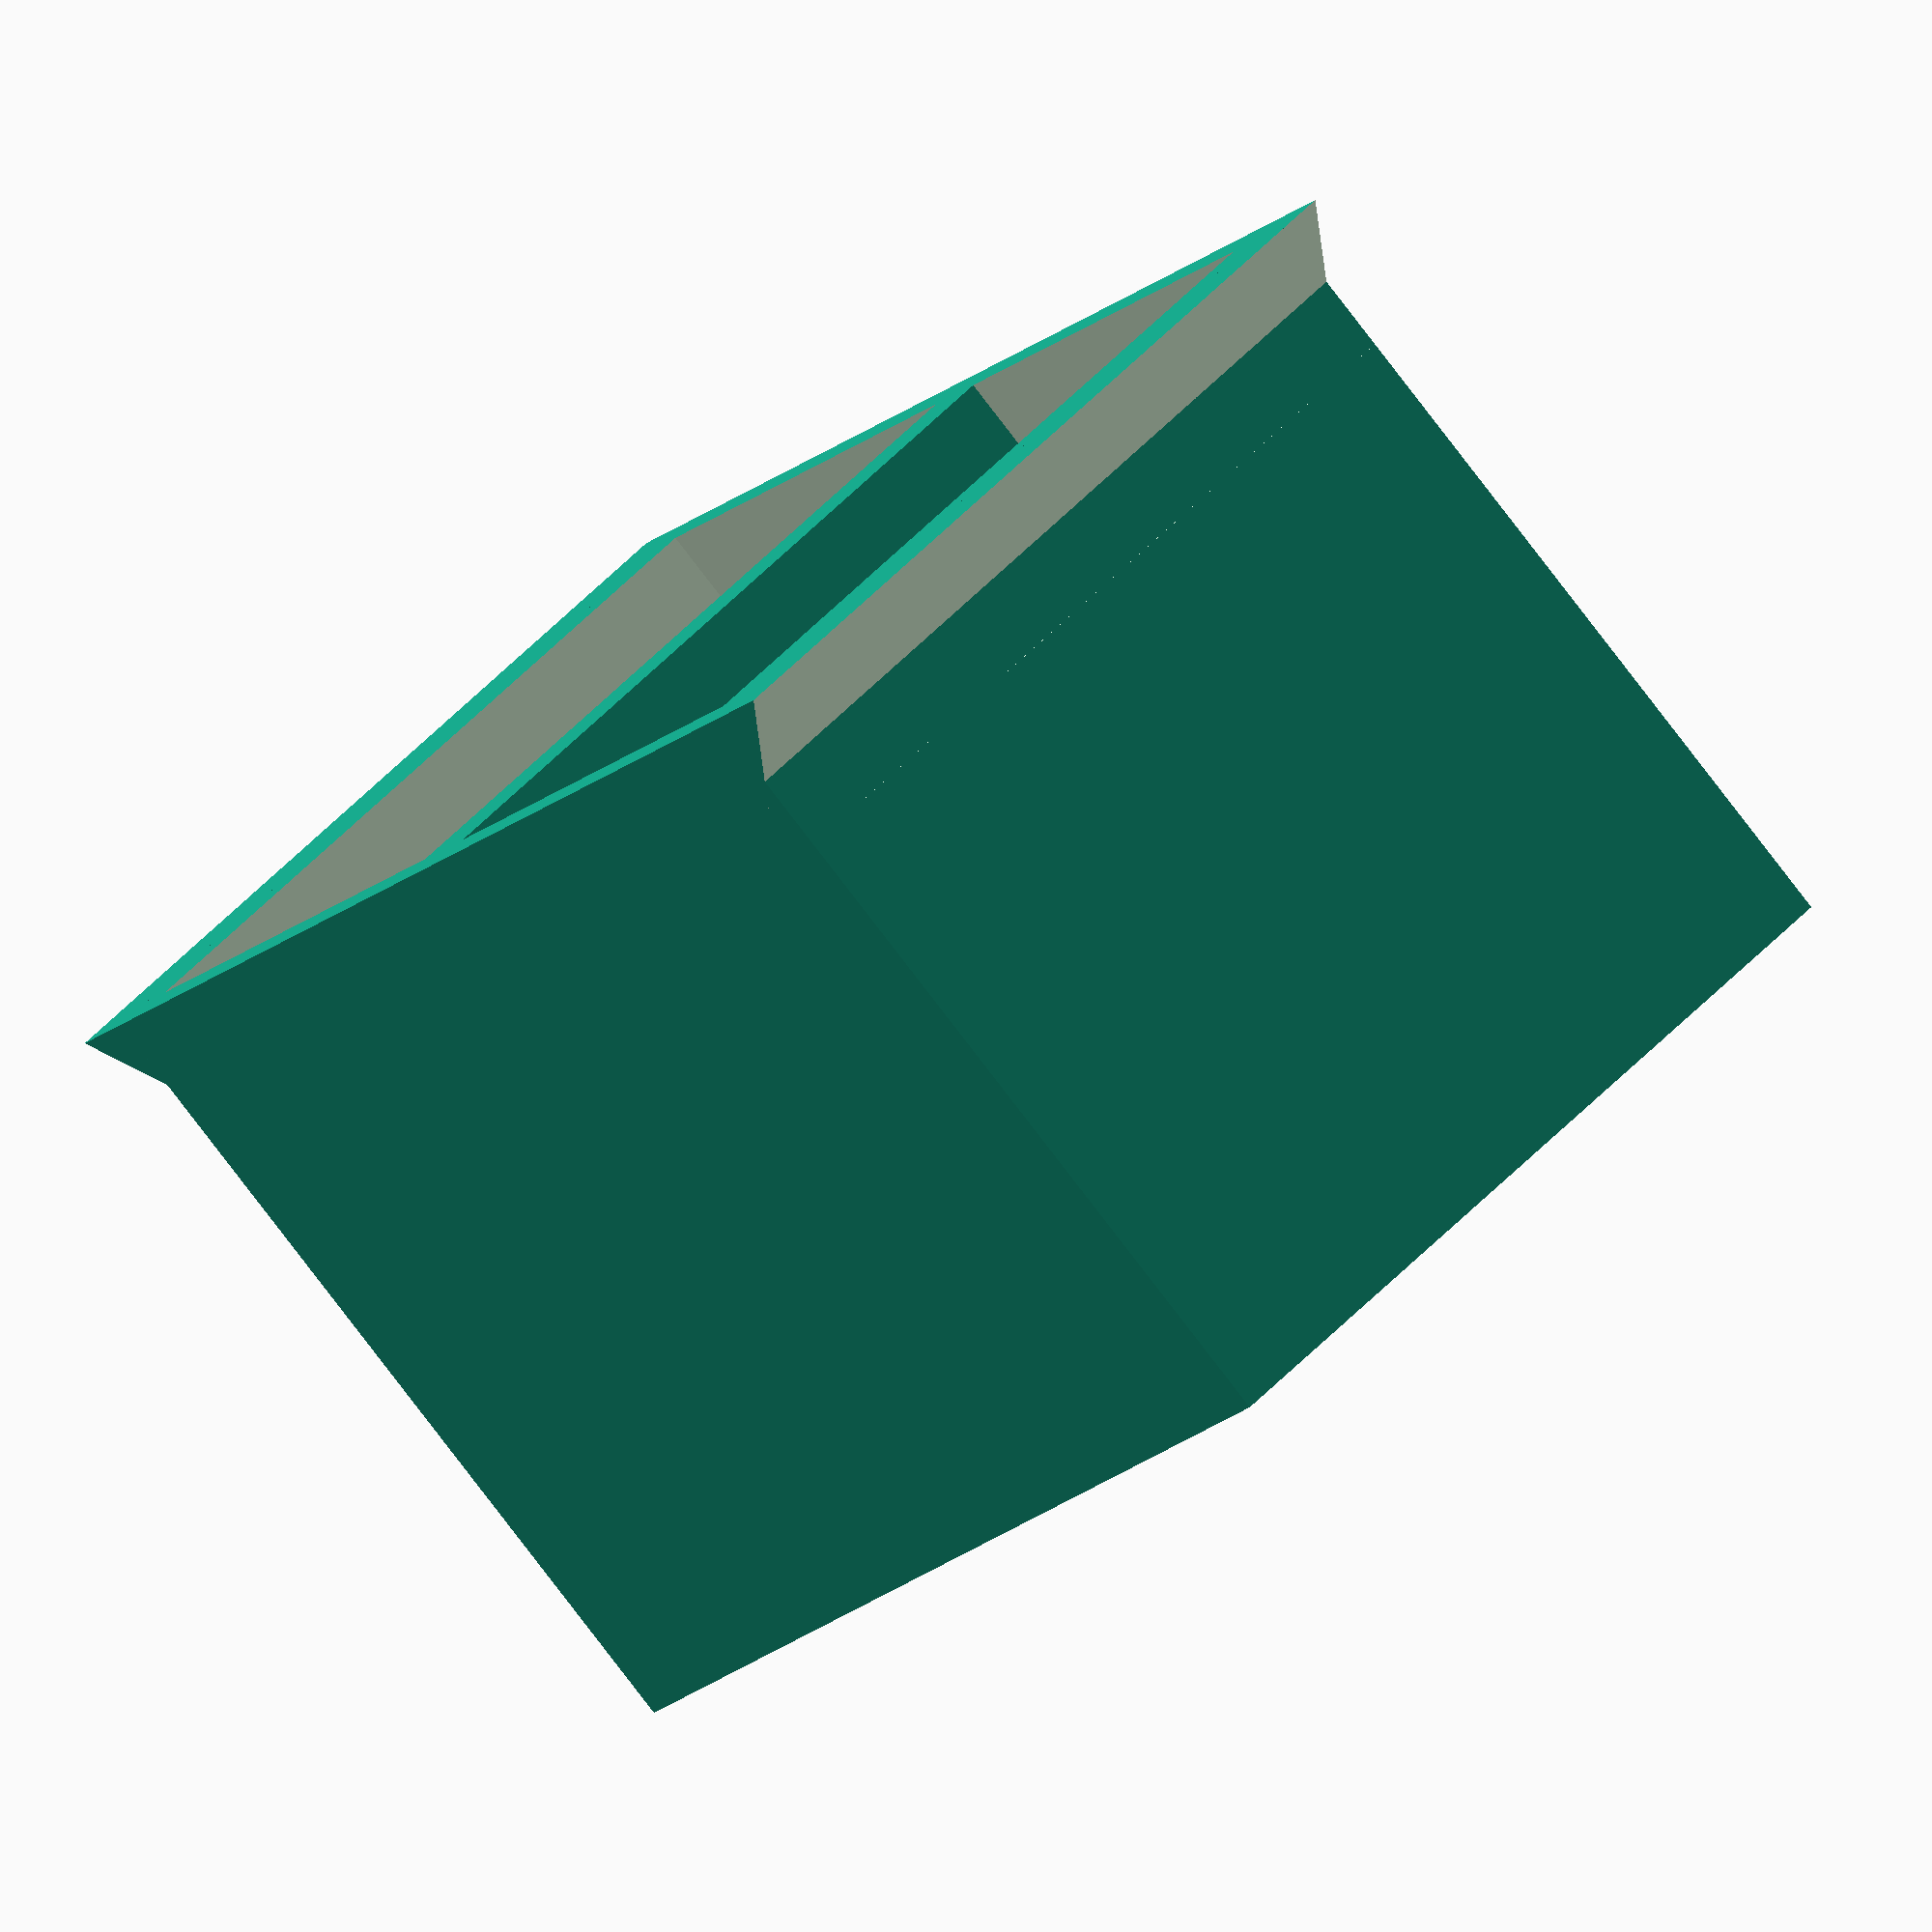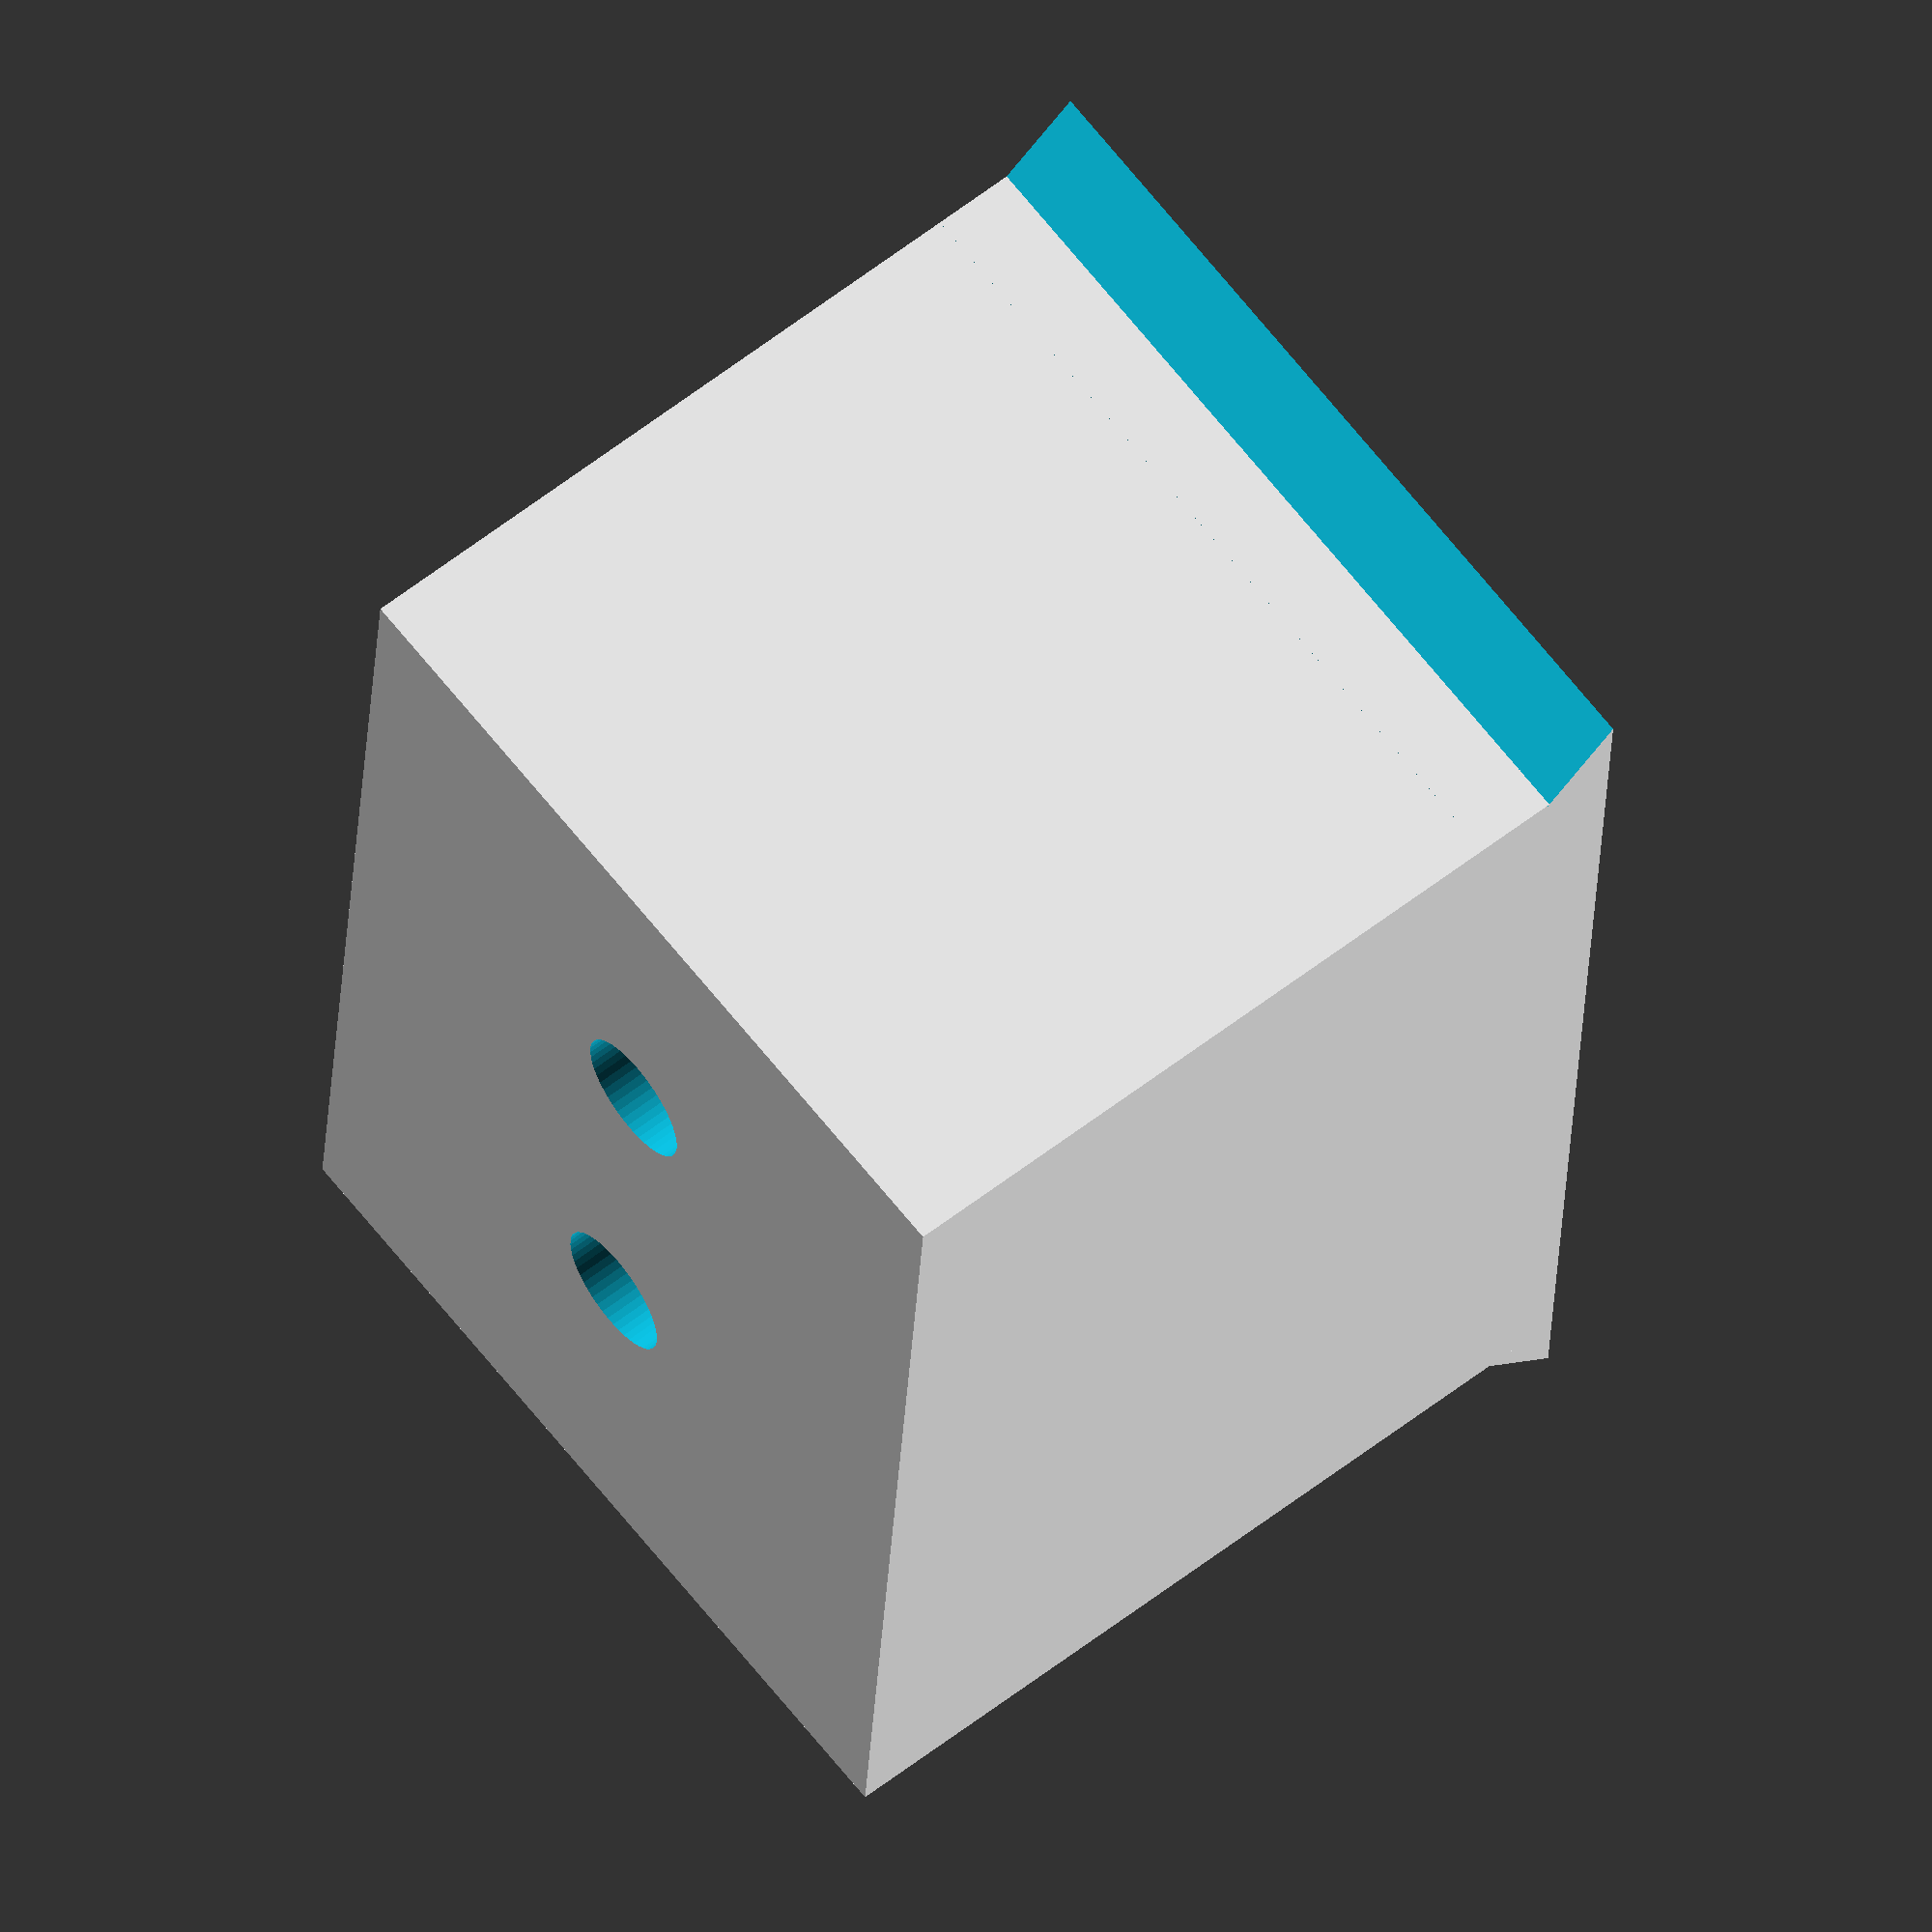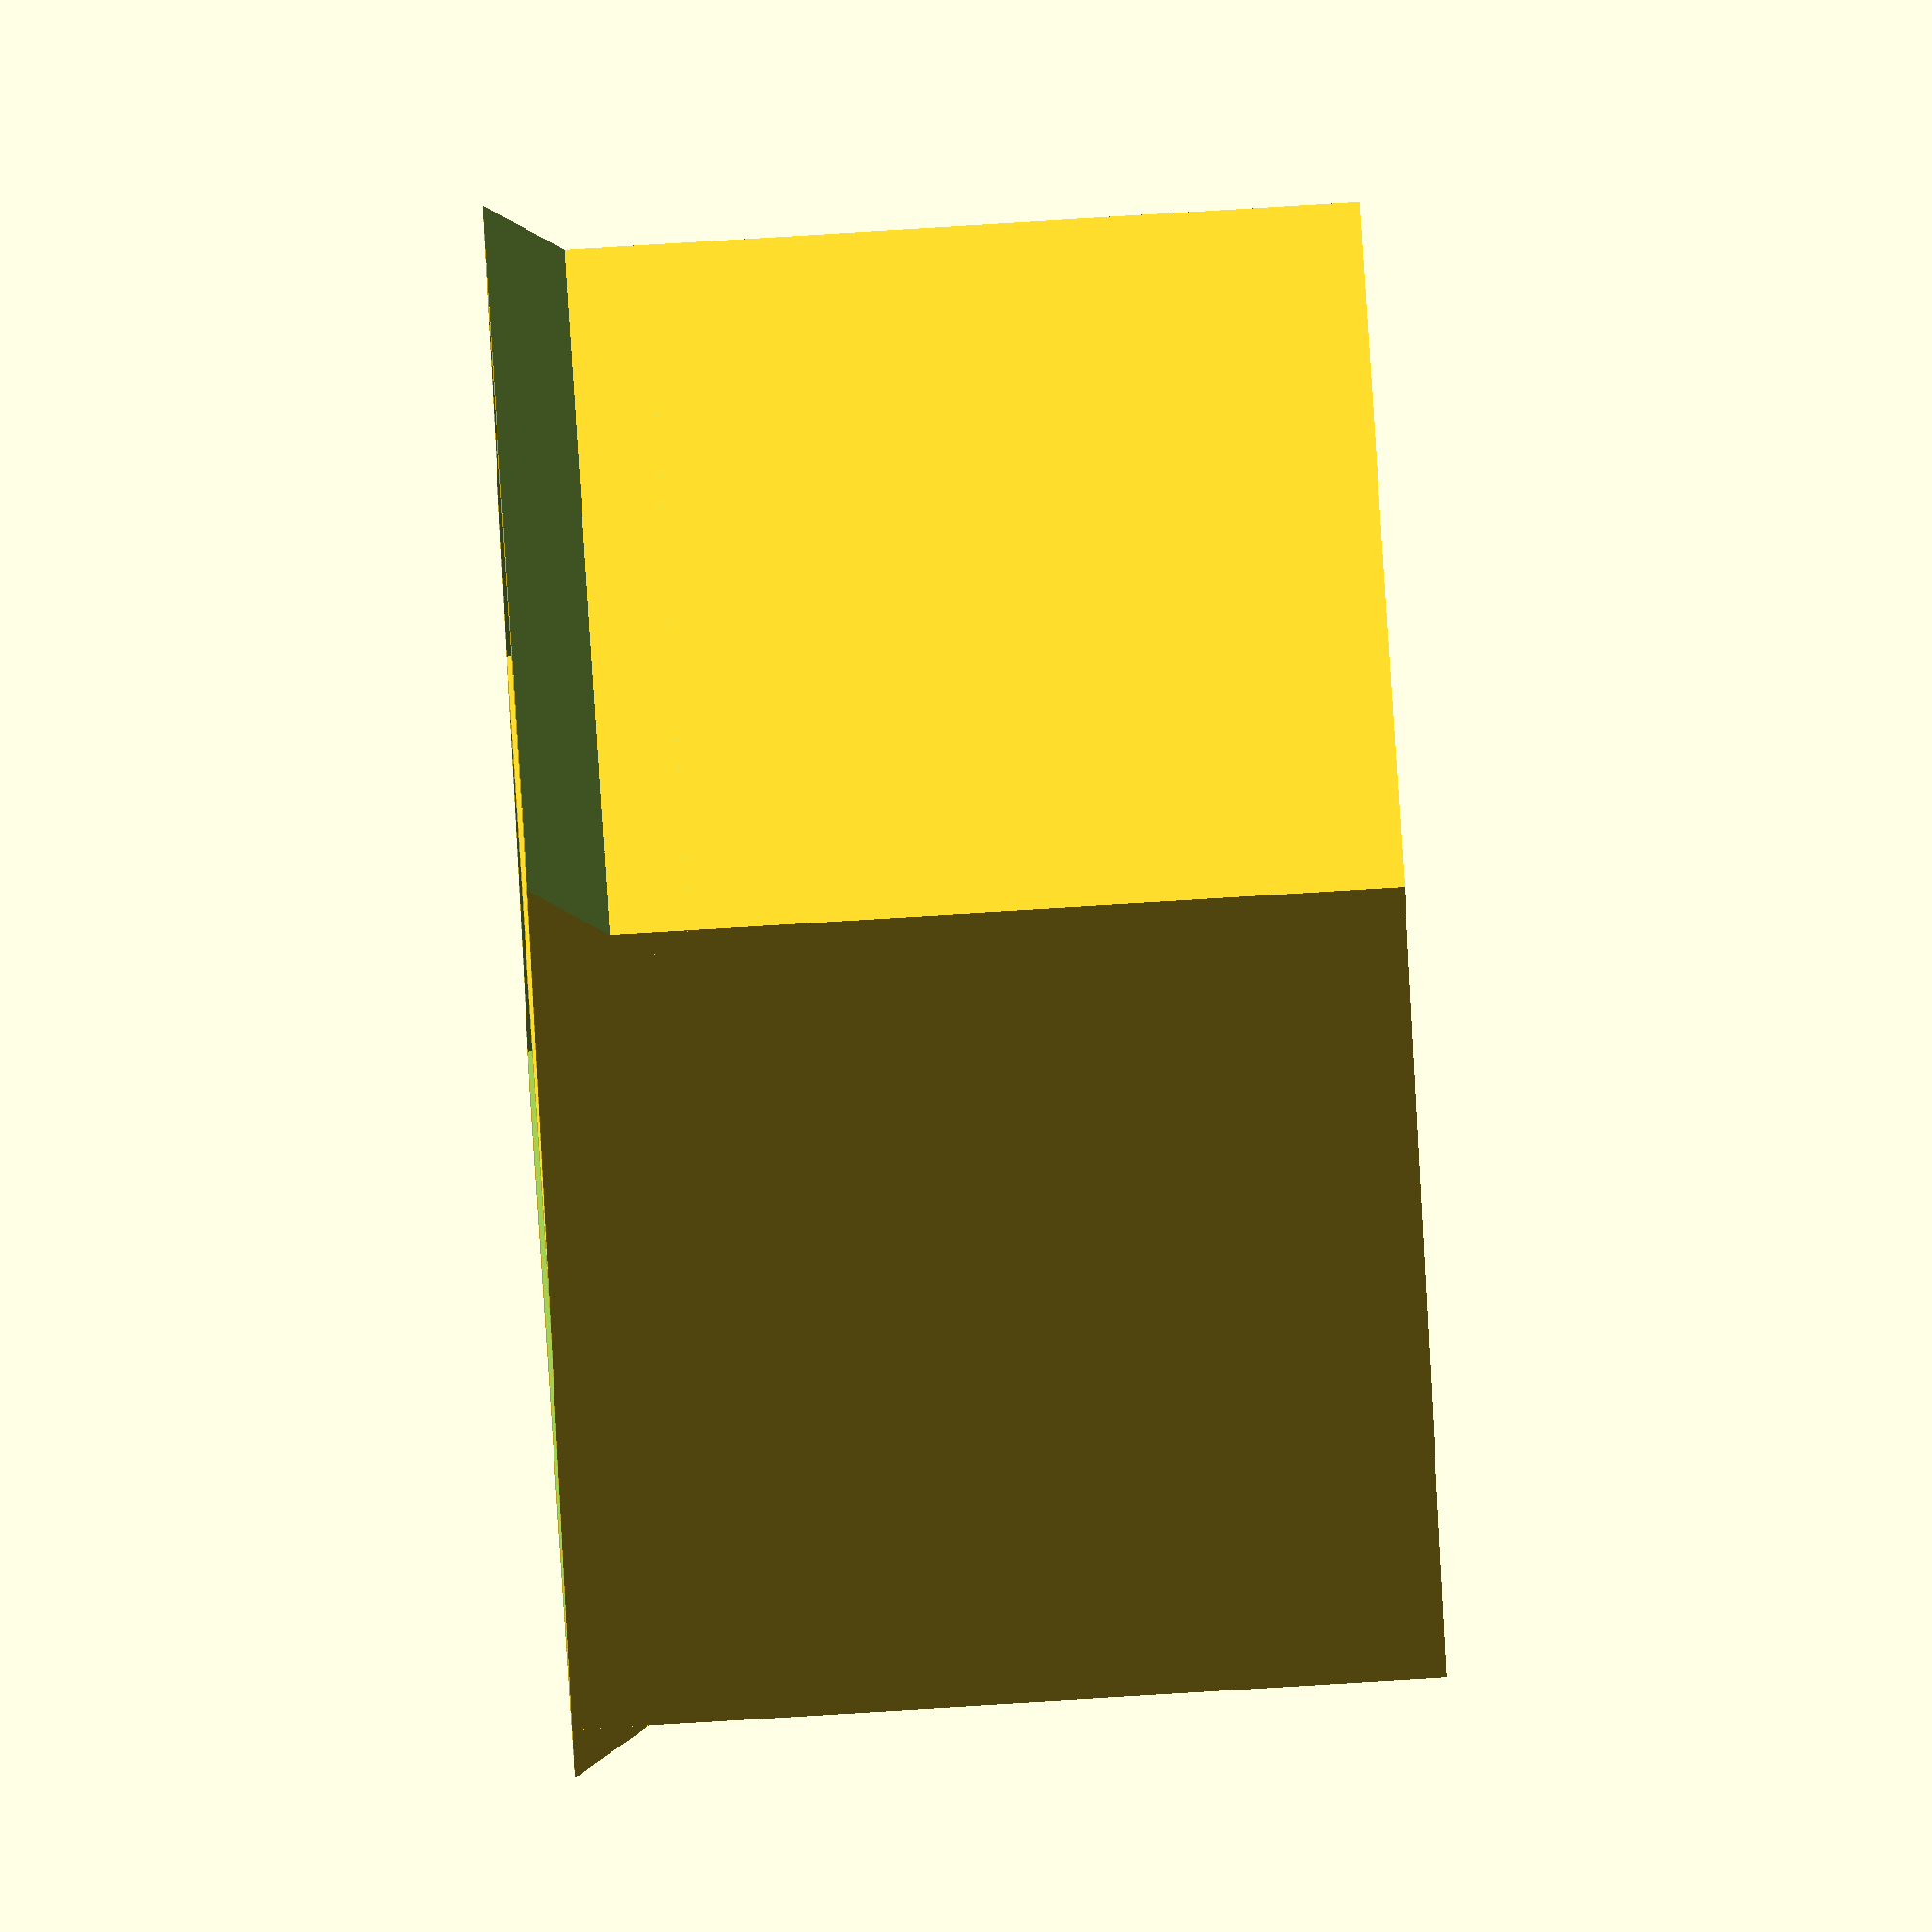
<openscad>
// (C) 2016 B. Visee, info@lichtsignaal.nl
// This is for making lightboxes in, mostly, h0-scale, houses
// No guarentees, but I like it!
// You can make it all sorts of sizes with an adjustable
// number of holes for your LED's (also adjustable!)

// 0.25mm height
// 

// Set parameters as you wish
width = 30;
depth = 20;
height = 20;
diameter = 3.5; // On my da Vinci this is the size for 3mm LED
numholes = 2;

// Leave alone from here, unless you know what you are doing
holedistance = (width / (numholes+1)) + 1;

translate([1,15,2])
{
    cube([20,2,20]);
}

union()
{
    difference()
    {
        cube([height+2,width+2,depth+2]);

        translate([1, 1, 2])
        {
        cube([height,width,depth+2]);
        }

        for (n = [ 1 : numholes ] )
        {
            translate([(height/2)+1,n*holedistance,-3])
            {
                cylinder(10,d=diameter,diameter/2,$fn=50);
            }
        }
    }

    difference()
    {
        translate([0,-2,depth])
        {    
            cube([height+2,2,2]);
        }

        translate([-1,1,depth-1])
        {
            rotate([135,0,0])
            {
                cube([height+4,5,5]);
            }
        }
    }

    difference()
    {
        translate([0,width+2,depth])
        {    
            cube([height+2,2,2]);
        }

        translate([-1,width+8,depth-1])
        {
            rotate([135,0,0])
            {
                cube([height+4,5,5]);
            }
        }
    }
}
</openscad>
<views>
elev=81.8 azim=323.9 roll=37.5 proj=o view=wireframe
elev=299.4 azim=355.8 roll=231.6 proj=o view=wireframe
elev=95.6 azim=327.2 roll=93.5 proj=o view=wireframe
</views>
